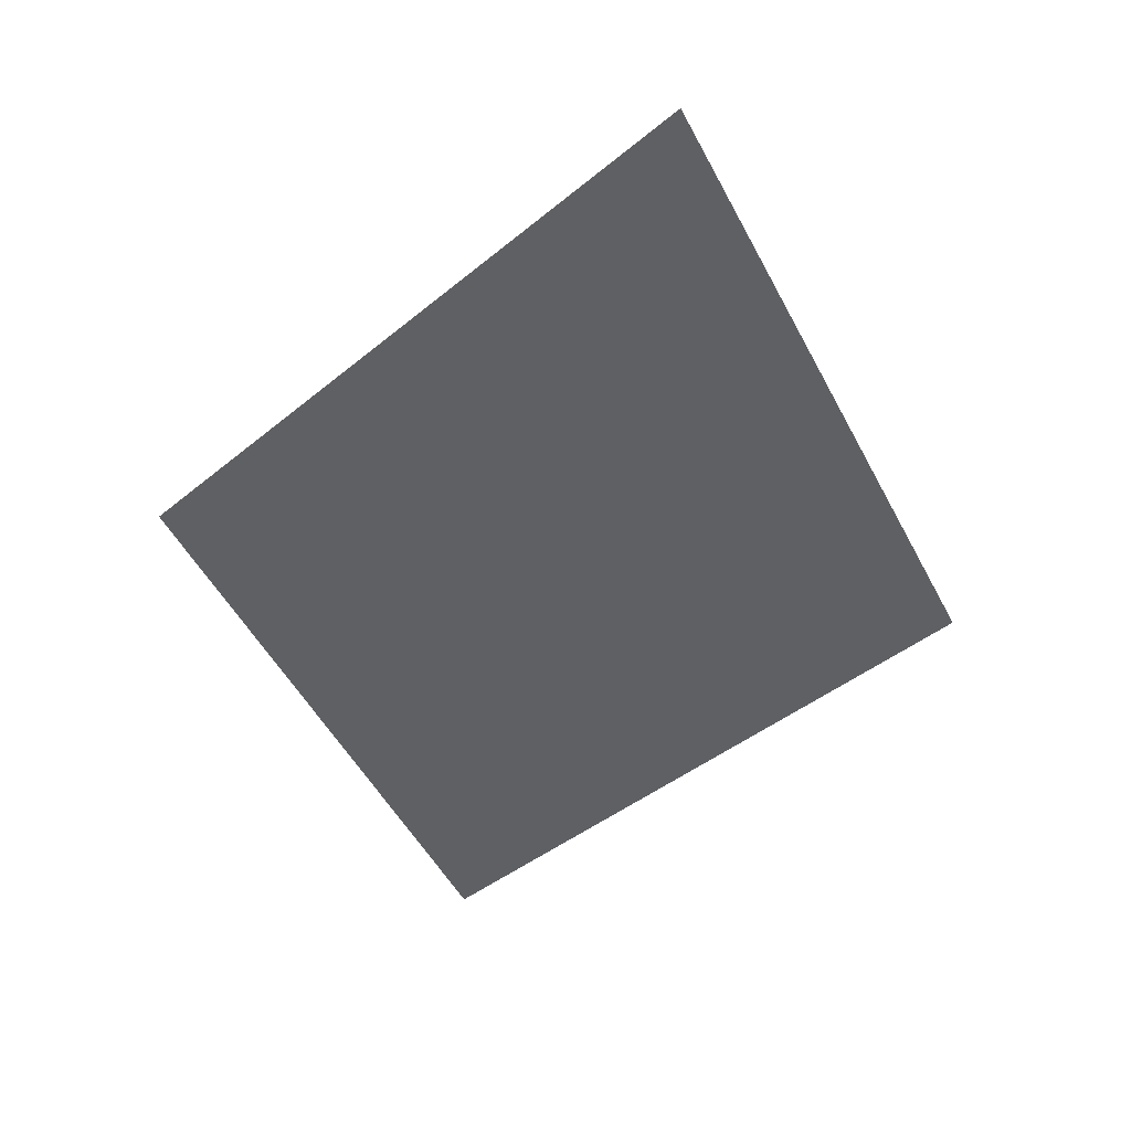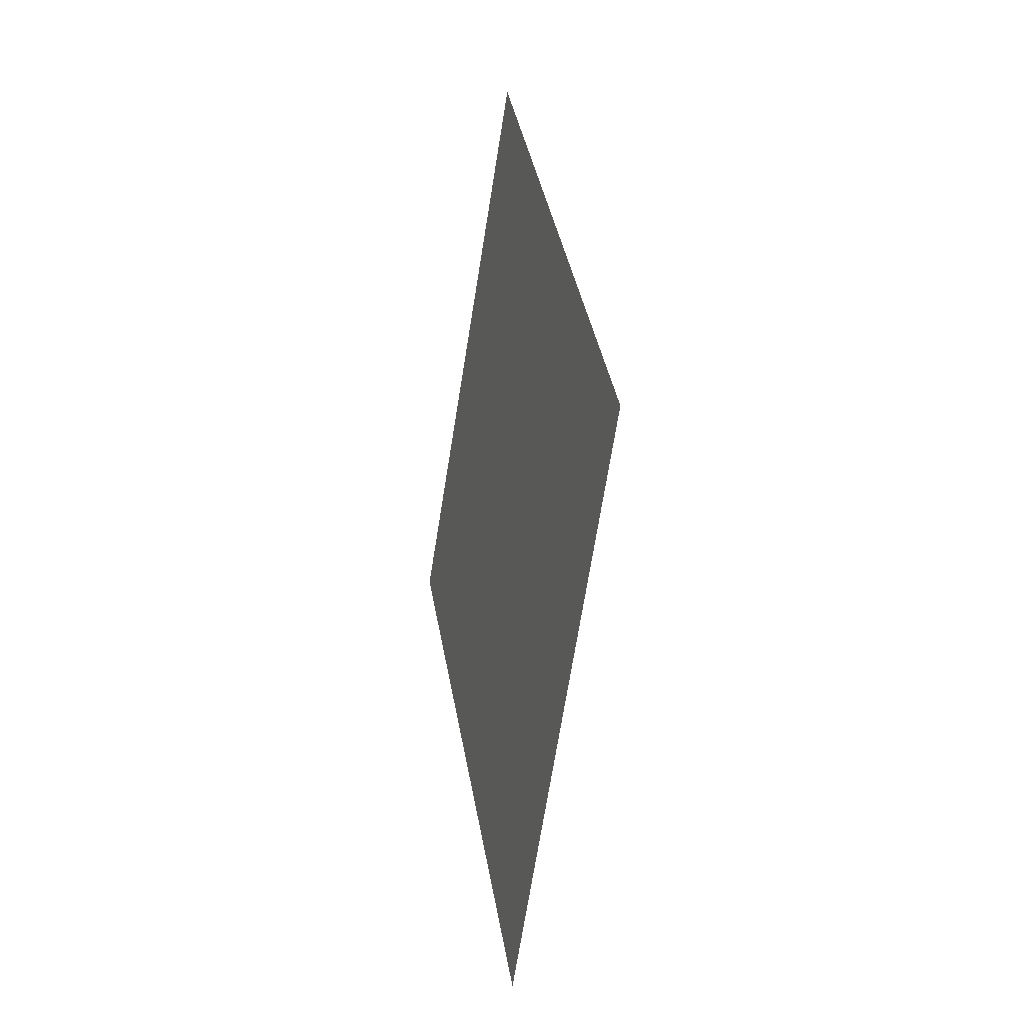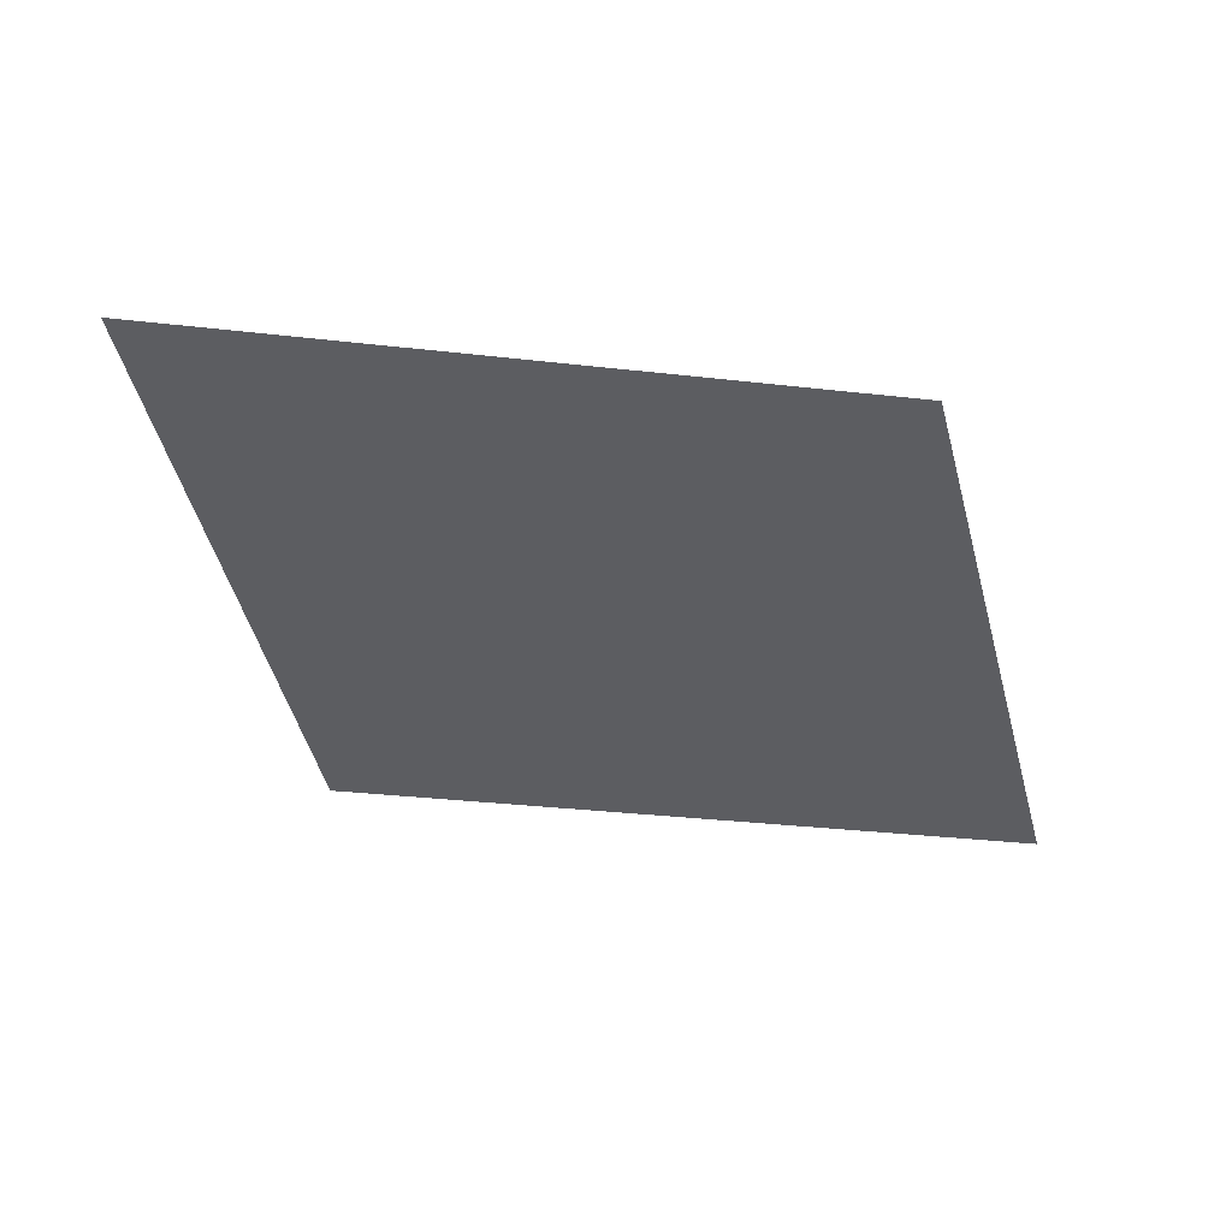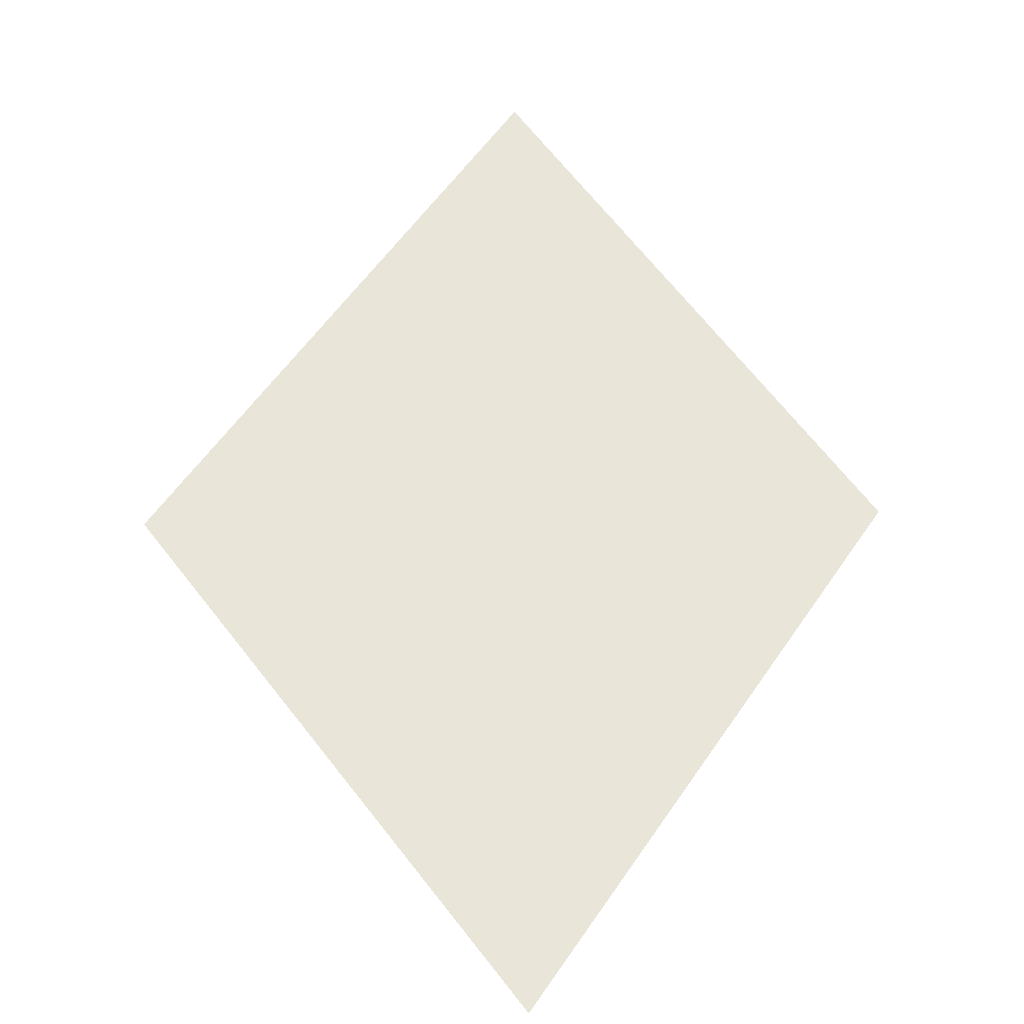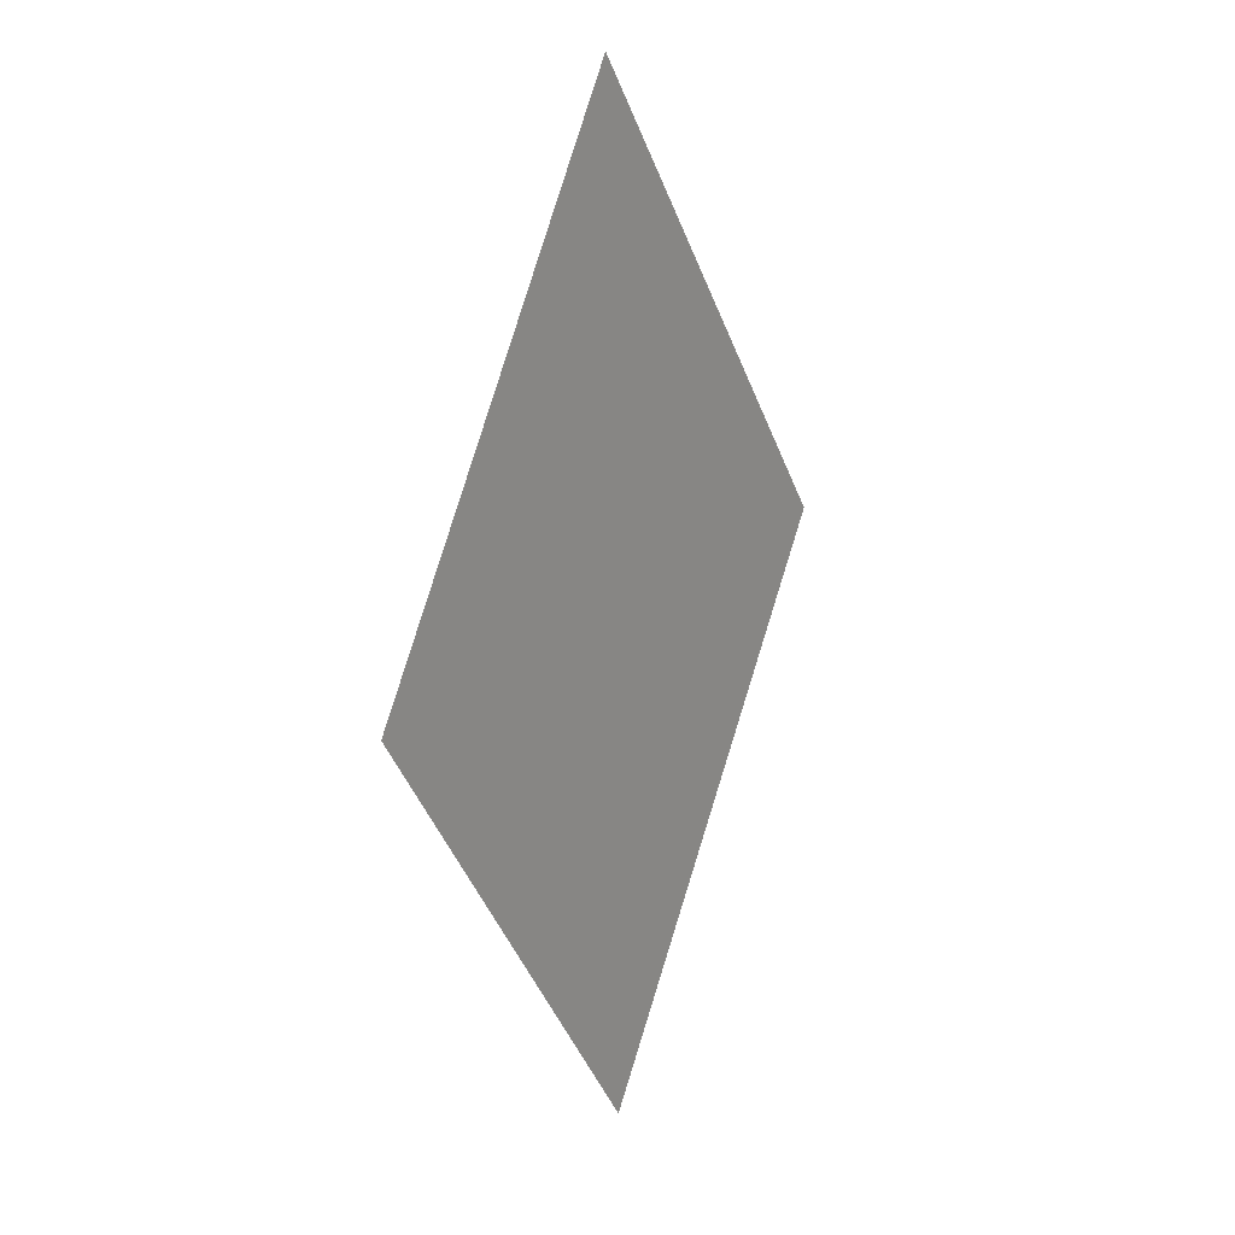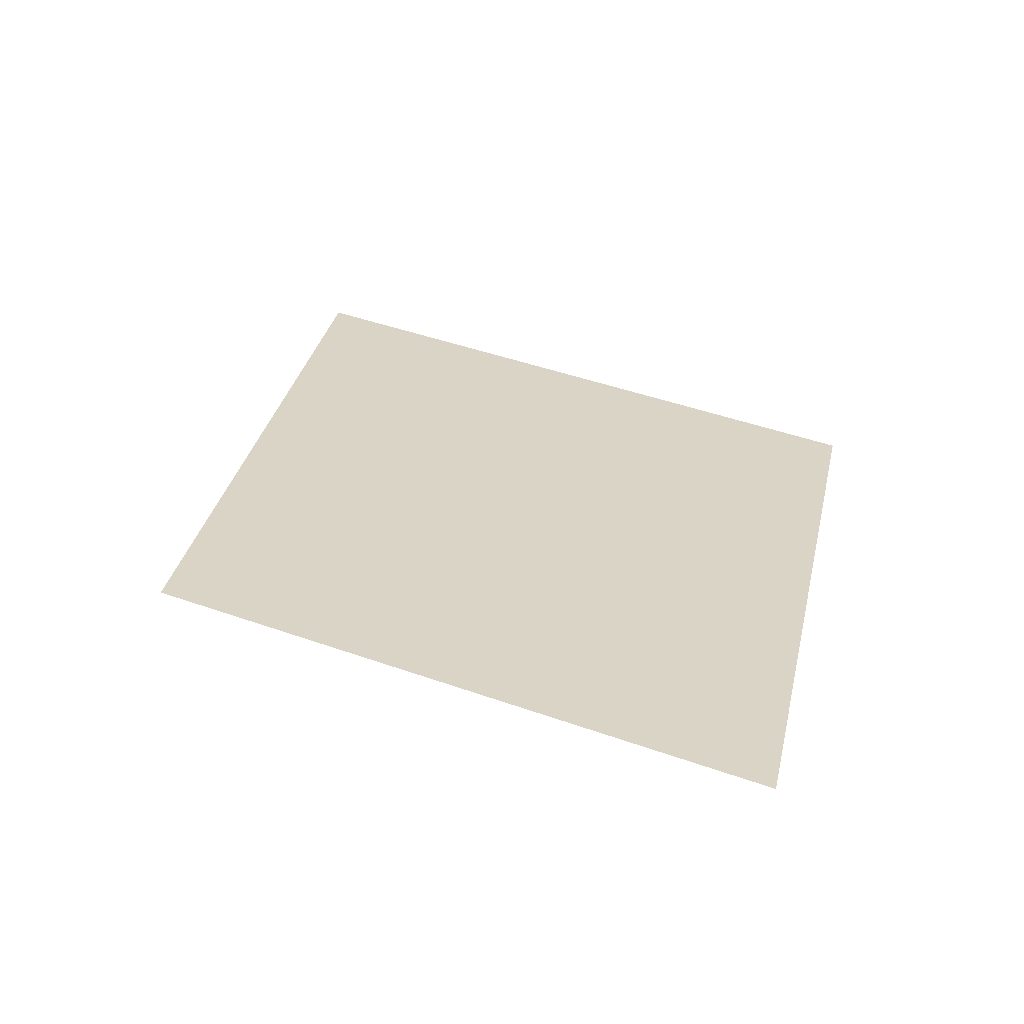
<metadata>
{"format":"obj","ext":"obj","renderer":"f3d","projection":"perspective","resolution":1024,"background":"white","views":[{"elev":-42.7,"azim":-9.5,"up":"+Z"},{"elev":-14.3,"azim":73.2,"up":"+Y"},{"elev":-37.0,"azim":-131.8,"up":"+Z"},{"elev":58.1,"azim":-179.5,"up":"+Z"},{"elev":18.5,"azim":-57.8,"up":"+Y"},{"elev":28.9,"azim":157.4,"up":"+Z"}]}
</metadata>
<code>
o Map Area 615 - Npc 50052: Burgy Blackheart
v 0.561 0.2979 0
v 0.5708 0.3128 0
v 0.5714 0.2832 0
v 0.5817 0.2985 0
f 2 4 3 1

</code>
